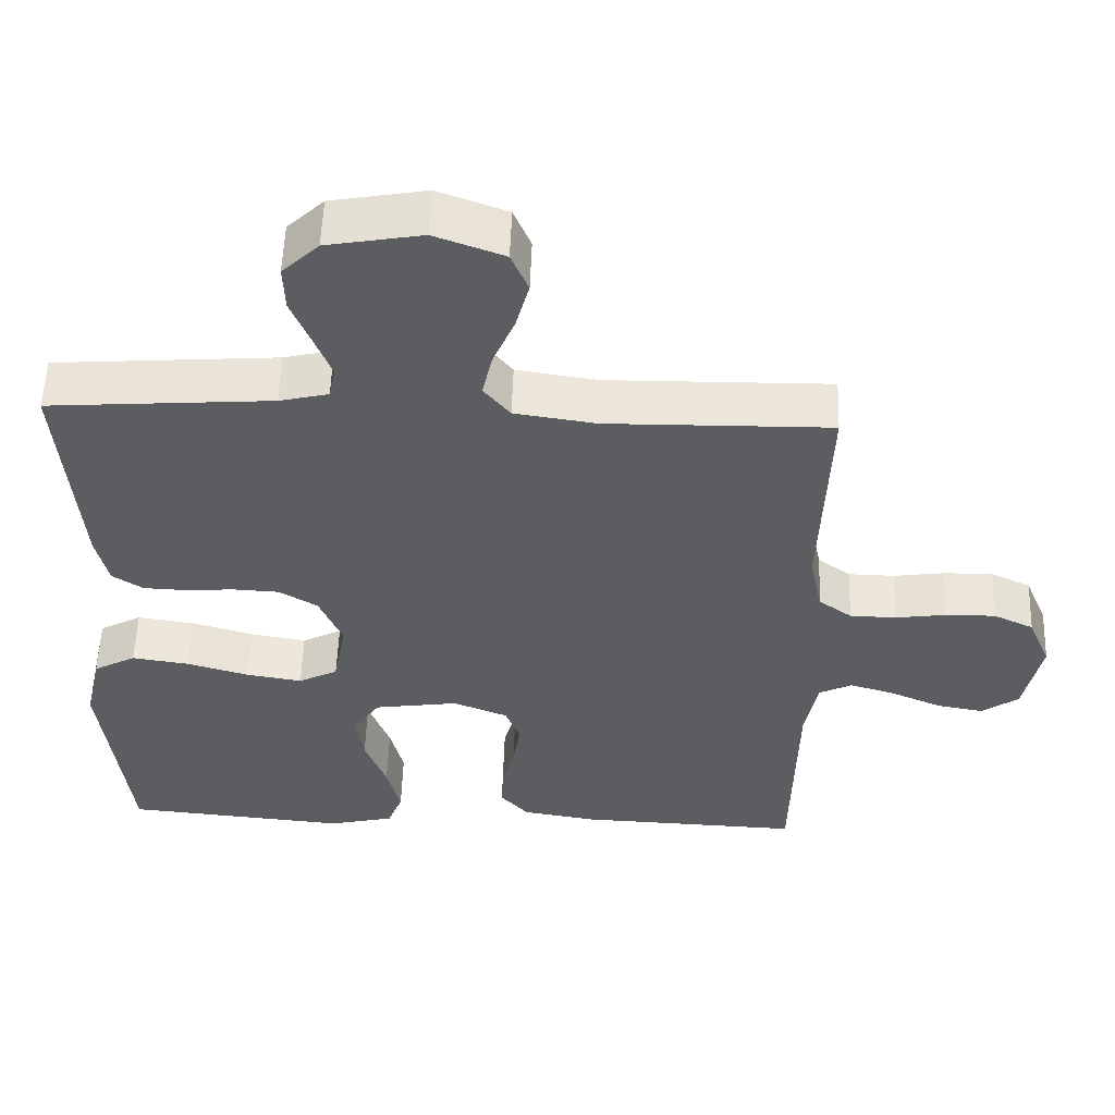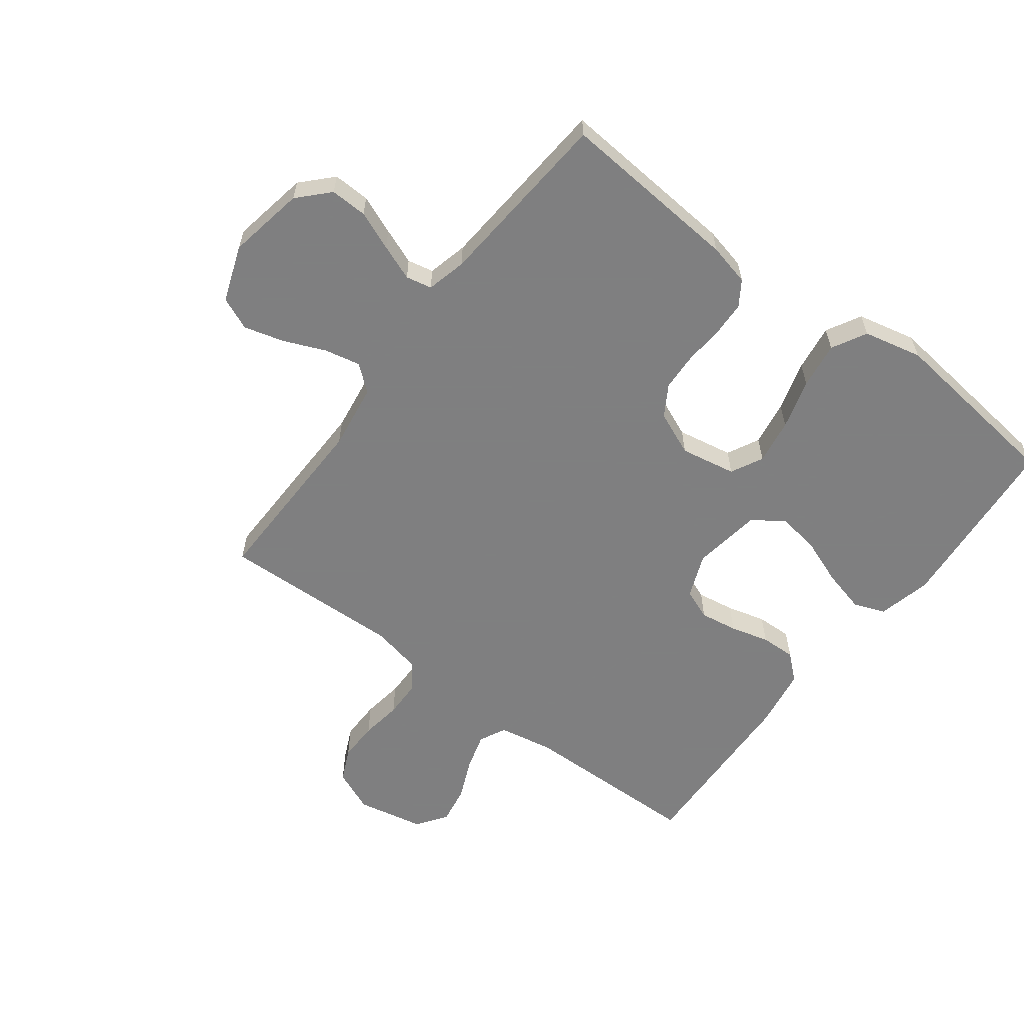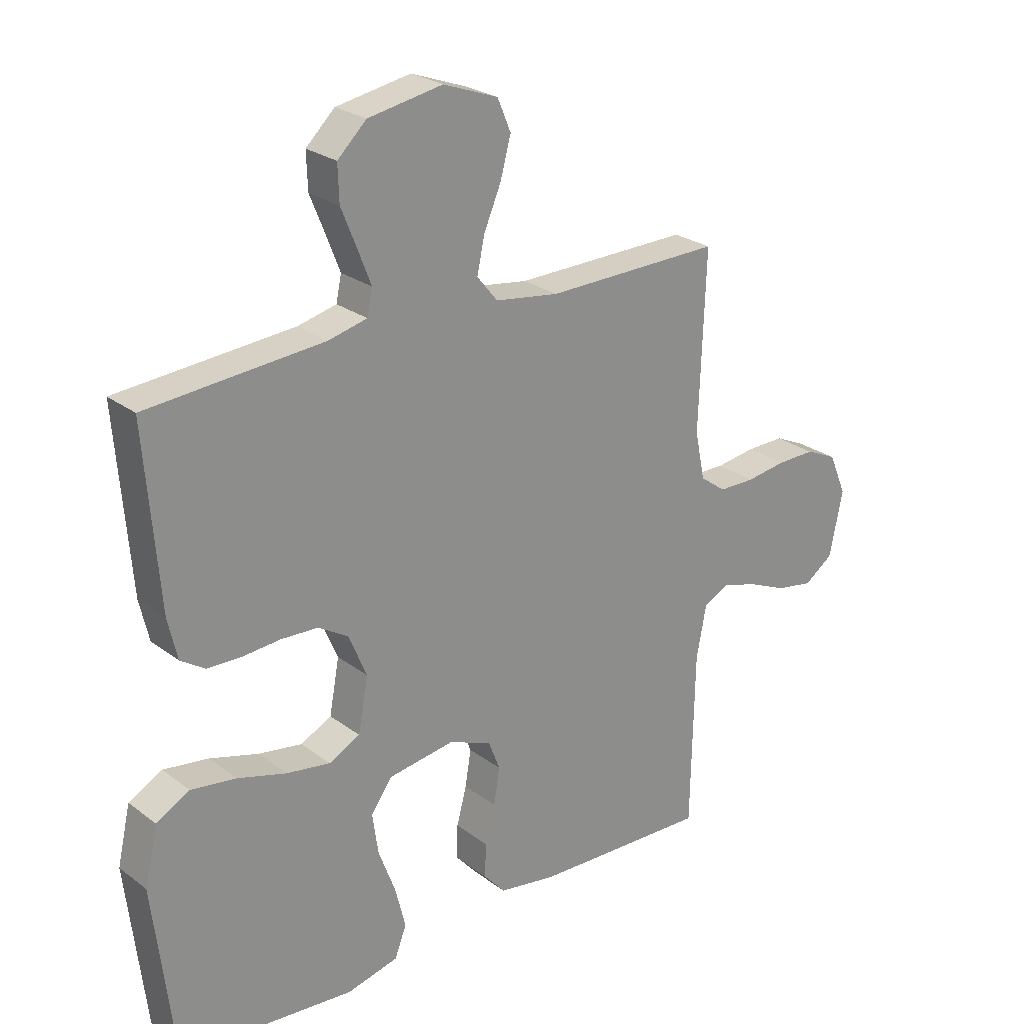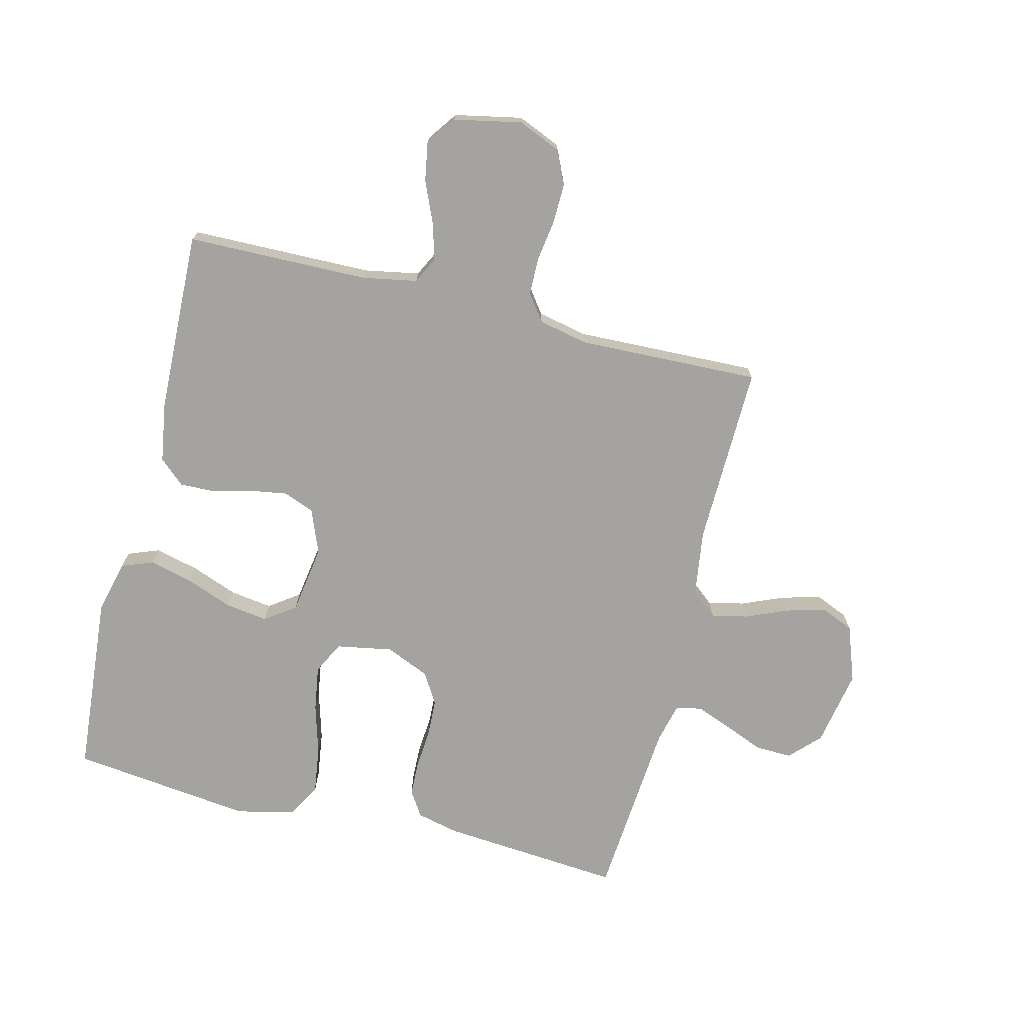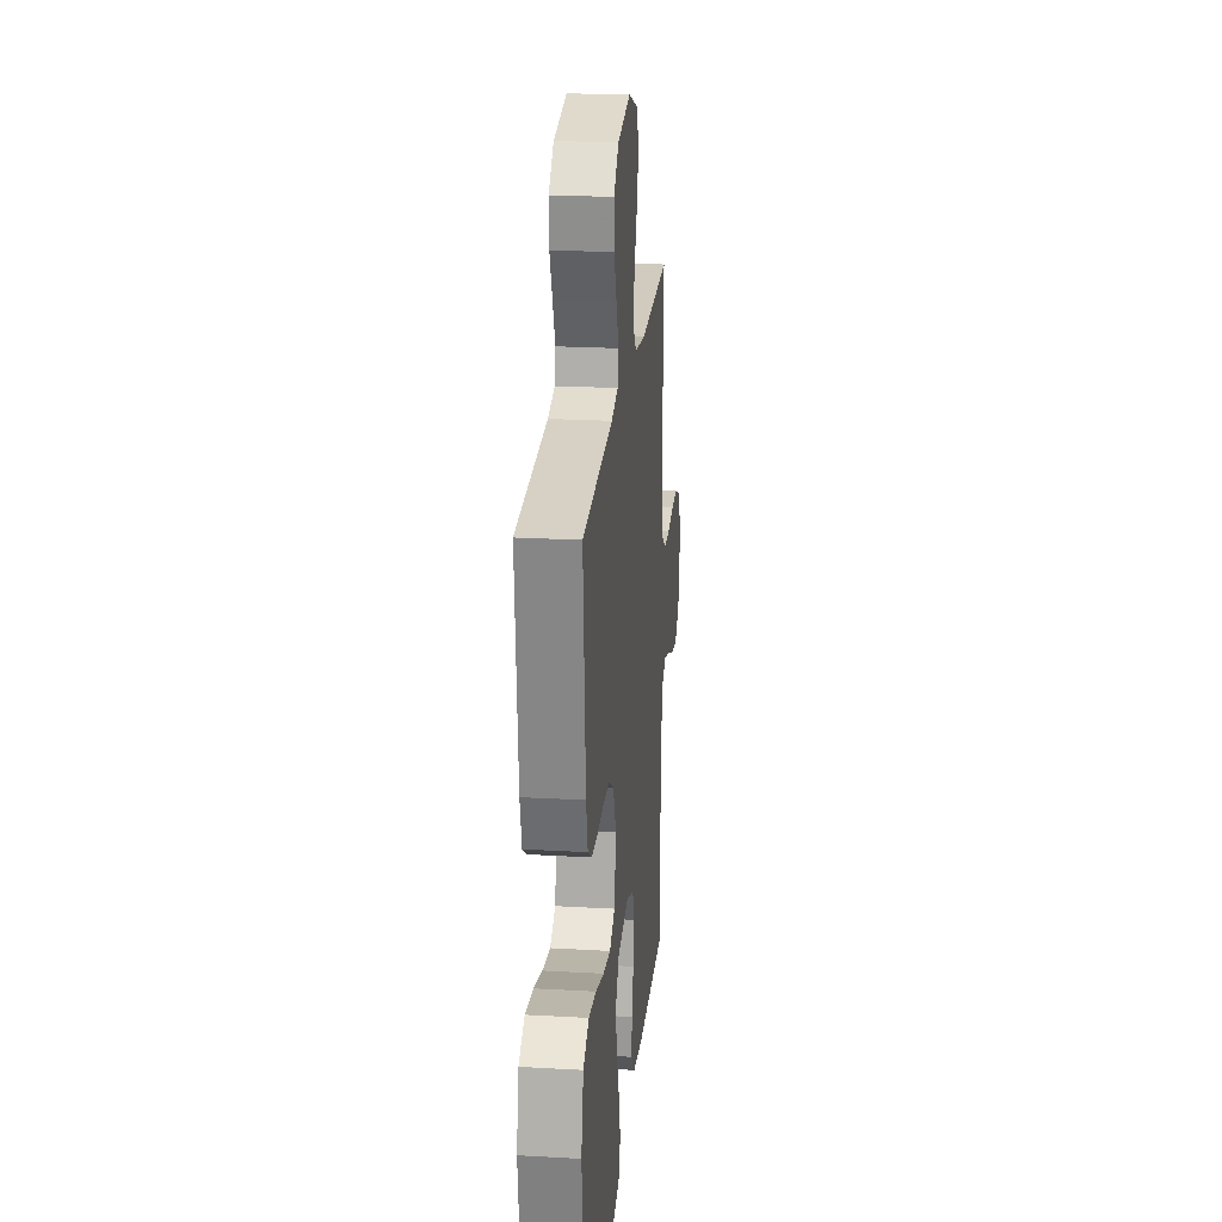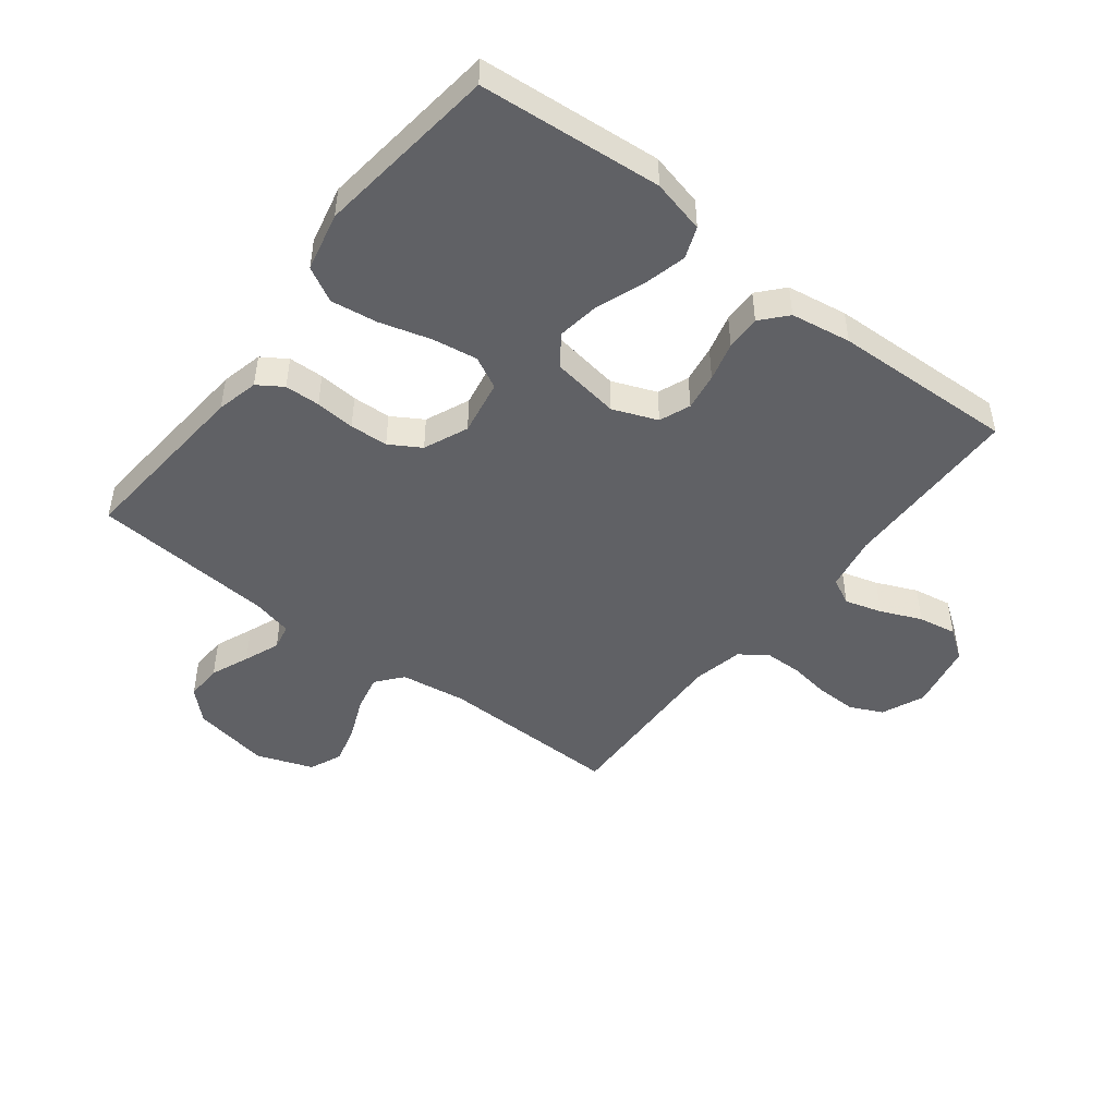
<metadata>
{"format":"obj","ext":"obj","renderer":"f3d","projection":"perspective","resolution":1024,"background":"white","views":[{"elev":54.5,"azim":-178.0,"up":"+Z"},{"elev":-59.9,"azim":52.9,"up":"+Y"},{"elev":25.1,"azim":140.2,"up":"+Z"},{"elev":-72.9,"azim":-104.1,"up":"+Y"},{"elev":22.5,"azim":95.6,"up":"+Z"},{"elev":-47.3,"azim":142.1,"up":"+Y"}]}
</metadata>
<code>
v -0.5 0.07 -0.5
v -0.506 0.07 -0.2
v -0.523 0.07 -0.11
v -0.567 0.07 -0.088
v -0.628 0.07 -0.106
v -0.695 0.07 -0.135
v -0.758 0.07 -0.146
v -0.807 0.07 -0.111
v -0.83 0.07 0
v -0.8 0.07 0.071
v -0.746 0.07 0.096
v -0.68 0.07 0.095
v -0.612 0.07 0.085
v -0.55 0.07 0.086
v -0.506 0.07 0.118
v -0.489 0.07 0.2
v -0.5 0.07 0.5
v -0.2 0.07 0.495
v -0.091 0.07 0.511
v -0.056 0.07 0.554
v -0.069 0.07 0.614
v -0.098 0.07 0.682
v -0.116 0.07 0.748
v -0.093 0.07 0.802
v 0 0.07 0.836
v 0.127 0.07 0.813
v 0.176 0.07 0.766
v 0.174 0.07 0.705
v 0.148 0.07 0.641
v 0.125 0.07 0.582
v 0.134 0.07 0.539
v 0.2 0.07 0.523
v 0.5 0.07 0.5
v 0.476 0.07 0.2
v 0.46 0.07 0.131
v 0.419 0.07 0.104
v 0.361 0.07 0.102
v 0.296 0.07 0.107
v 0.233 0.07 0.104
v 0.182 0.07 0.073
v 0.151 0.07 0
v 0.168 0.07 -0.092
v 0.221 0.07 -0.119
v 0.296 0.07 -0.107
v 0.379 0.07 -0.083
v 0.456 0.07 -0.072
v 0.513 0.07 -0.103
v 0.535 0.07 -0.2
v 0.5 0.07 -0.5
v 0.2 0.07 -0.526
v 0.112 0.07 -0.505
v 0.092 0.07 -0.453
v 0.11 0.07 -0.381
v 0.139 0.07 -0.304
v 0.149 0.07 -0.234
v 0.113 0.07 -0.184
v 0 0.07 -0.167
v -0.073 0.07 -0.196
v -0.093 0.07 -0.247
v -0.083 0.07 -0.309
v -0.066 0.07 -0.373
v -0.064 0.07 -0.431
v -0.101 0.07 -0.473
v -0.2 0.07 -0.489
v -0.5 0 -0.5
v -0.506 0 -0.2
v -0.523 0 -0.11
v -0.567 0 -0.088
v -0.628 0 -0.106
v -0.695 0 -0.135
v -0.758 0 -0.146
v -0.807 0 -0.111
v -0.83 0 0
v -0.8 0 0.071
v -0.746 0 0.096
v -0.68 0 0.095
v -0.612 0 0.085
v -0.55 0 0.086
v -0.506 0 0.118
v -0.489 0 0.2
v -0.5 0 0.5
v -0.2 0 0.495
v -0.091 0 0.511
v -0.056 0 0.554
v -0.069 0 0.614
v -0.098 0 0.682
v -0.116 0 0.748
v -0.093 0 0.802
v 0 0 0.836
v 0.127 0 0.813
v 0.176 0 0.766
v 0.174 0 0.705
v 0.148 0 0.641
v 0.125 0 0.582
v 0.134 0 0.539
v 0.2 0 0.523
v 0.5 0 0.5
v 0.476 0 0.2
v 0.46 0 0.131
v 0.419 0 0.104
v 0.361 0 0.102
v 0.296 0 0.107
v 0.233 0 0.104
v 0.182 0 0.073
v 0.151 0 0
v 0.168 0 -0.092
v 0.221 0 -0.119
v 0.296 0 -0.107
v 0.379 0 -0.083
v 0.456 0 -0.072
v 0.513 0 -0.103
v 0.535 0 -0.2
v 0.5 0 -0.5
v 0.2 0 -0.526
v 0.112 0 -0.505
v 0.092 0 -0.453
v 0.11 0 -0.381
v 0.139 0 -0.304
v 0.149 0 -0.234
v 0.113 0 -0.184
v 0 0 -0.167
v -0.073 0 -0.196
v -0.093 0 -0.247
v -0.083 0 -0.309
v -0.066 0 -0.373
v -0.064 0 -0.431
v -0.101 0 -0.473
v -0.2 0 -0.489
f 64 1 2
f 63 64 2
f 62 63 2
f 61 62 2
f 60 61 2
f 59 60 2 3
f 58 59 3 4
f 57 58 4
f 52 53 54
f 51 52 54
f 50 51 54
f 49 50 54
f 48 49 54
f 47 48 54
f 46 47 54
f 45 46 54
f 44 45 54
f 43 44 54 55
f 42 43 55 56
f 36 37 38
f 35 36 38
f 34 35 38
f 33 34 38
f 32 33 38
f 31 32 38 39
f 27 28 29
f 26 27 29
f 25 26 29
f 24 25 29
f 23 24 29
f 22 23 29
f 21 22 29
f 20 21 29 30
f 19 20 30 31
f 16 17 18
f 31 39 40
f 19 31 40
f 18 19 40
f 16 18 40
f 15 16 40
f 11 12 13
f 10 11 13
f 9 10 13
f 8 9 13
f 7 8 13
f 6 7 13
f 5 6 13
f 4 5 13 14
f 41 42 56 57
f 40 41 57
f 15 40 57
f 14 15 57
f 4 14 57
f 66 65 128
f 66 128 127
f 66 127 126
f 66 126 125
f 66 125 124
f 67 66 124 123
f 68 67 123 122
f 68 122 121
f 118 117 116
f 118 116 115
f 118 115 114
f 118 114 113
f 118 113 112
f 118 112 111
f 118 111 110
f 118 110 109
f 118 109 108
f 119 118 108 107
f 120 119 107 106
f 102 101 100
f 102 100 99
f 102 99 98
f 102 98 97
f 102 97 96
f 103 102 96 95
f 93 92 91
f 93 91 90
f 93 90 89
f 93 89 88
f 93 88 87
f 93 87 86
f 93 86 85
f 94 93 85 84
f 95 94 84 83
f 82 81 80
f 104 103 95
f 104 95 83
f 104 83 82
f 104 82 80
f 104 80 79
f 77 76 75
f 77 75 74
f 77 74 73
f 77 73 72
f 77 72 71
f 77 71 70
f 77 70 69
f 78 77 69 68
f 121 120 106 105
f 121 105 104
f 121 104 79
f 121 79 78
f 121 78 68
f 1 65 66 2
f 2 66 67 3
f 3 67 68 4
f 4 68 69 5
f 5 69 70 6
f 6 70 71 7
f 7 71 72 8
f 8 72 73 9
f 9 73 74 10
f 10 74 75 11
f 11 75 76 12
f 12 76 77 13
f 13 77 78 14
f 14 78 79 15
f 15 79 80 16
f 16 80 81 17
f 17 81 82 18
f 18 82 83 19
f 19 83 84 20
f 20 84 85 21
f 21 85 86 22
f 22 86 87 23
f 23 87 88 24
f 24 88 89 25
f 25 89 90 26
f 26 90 91 27
f 27 91 92 28
f 28 92 93 29
f 29 93 94 30
f 30 94 95 31
f 31 95 96 32
f 32 96 97 33
f 33 97 98 34
f 34 98 99 35
f 35 99 100 36
f 36 100 101 37
f 37 101 102 38
f 38 102 103 39
f 39 103 104 40
f 40 104 105 41
f 41 105 106 42
f 42 106 107 43
f 43 107 108 44
f 44 108 109 45
f 45 109 110 46
f 46 110 111 47
f 47 111 112 48
f 48 112 113 49
f 49 113 114 50
f 50 114 115 51
f 51 115 116 52
f 52 116 117 53
f 53 117 118 54
f 54 118 119 55
f 55 119 120 56
f 56 120 121 57
f 57 121 122 58
f 58 122 123 59
f 59 123 124 60
f 60 124 125 61
f 61 125 126 62
f 62 126 127 63
f 63 127 128 64
f 64 128 65 1

</code>
